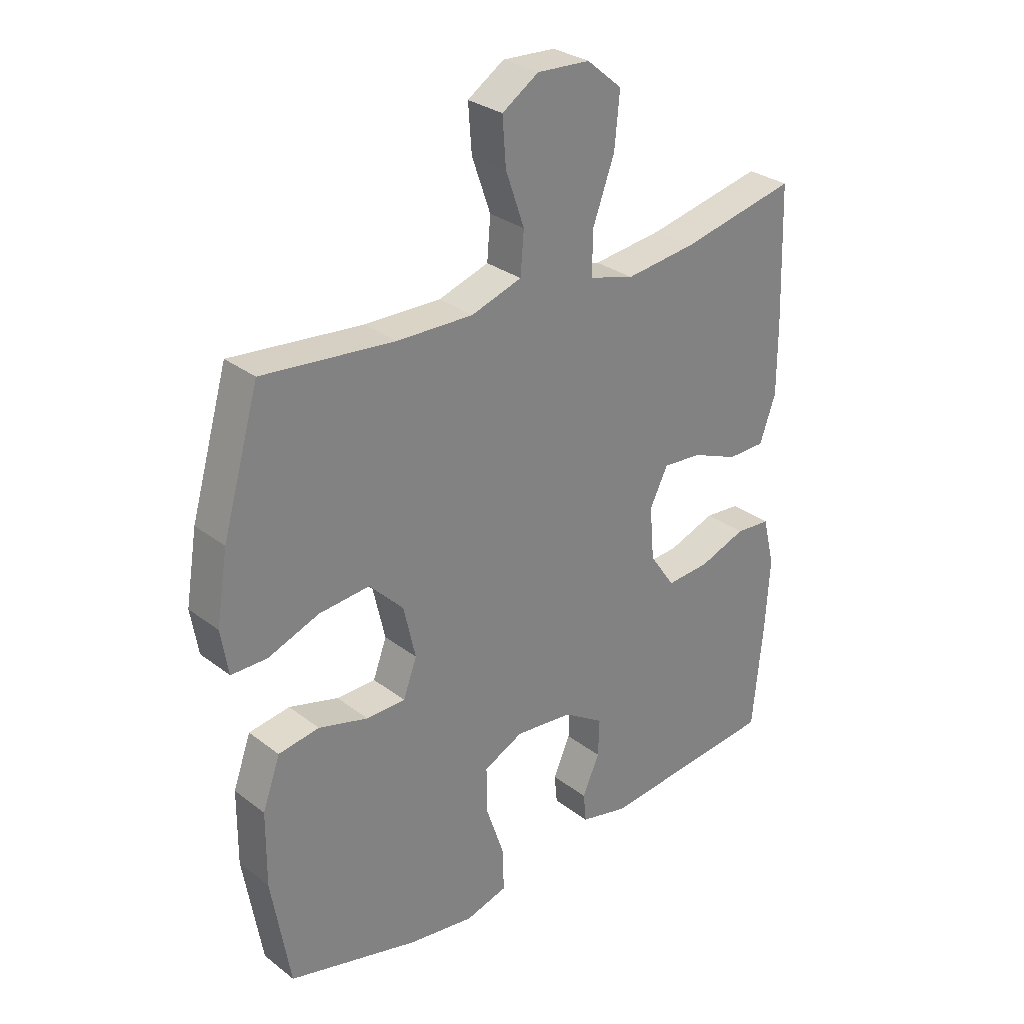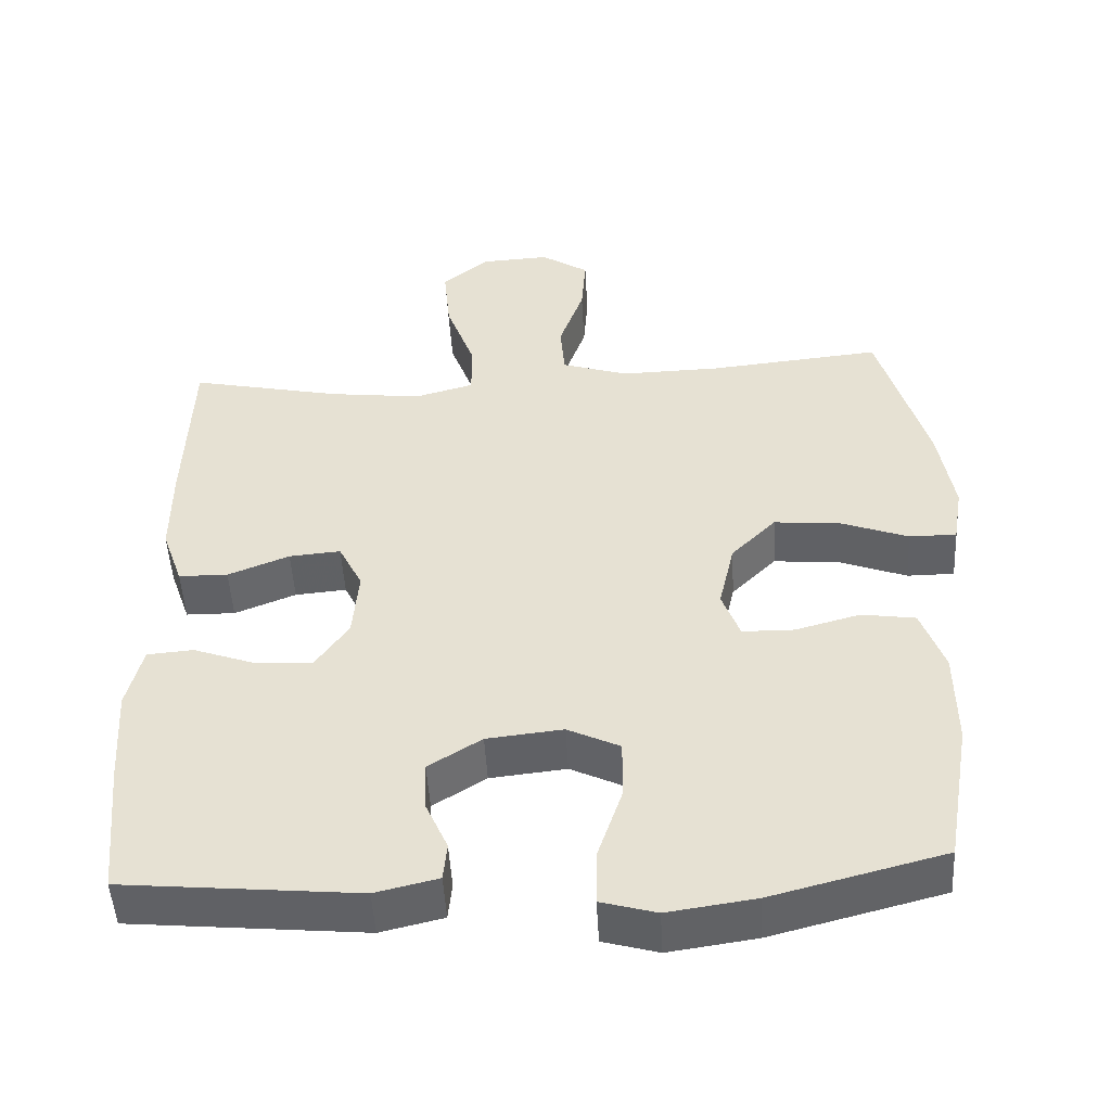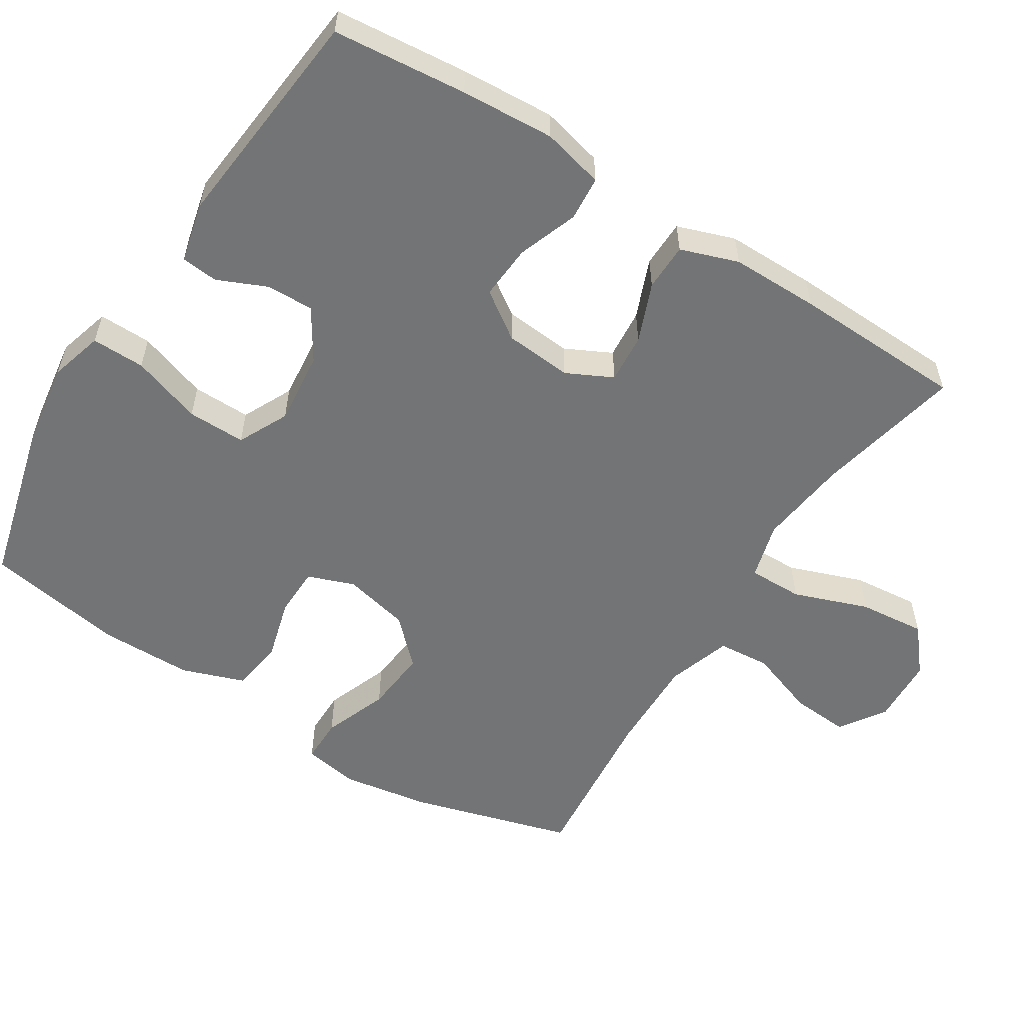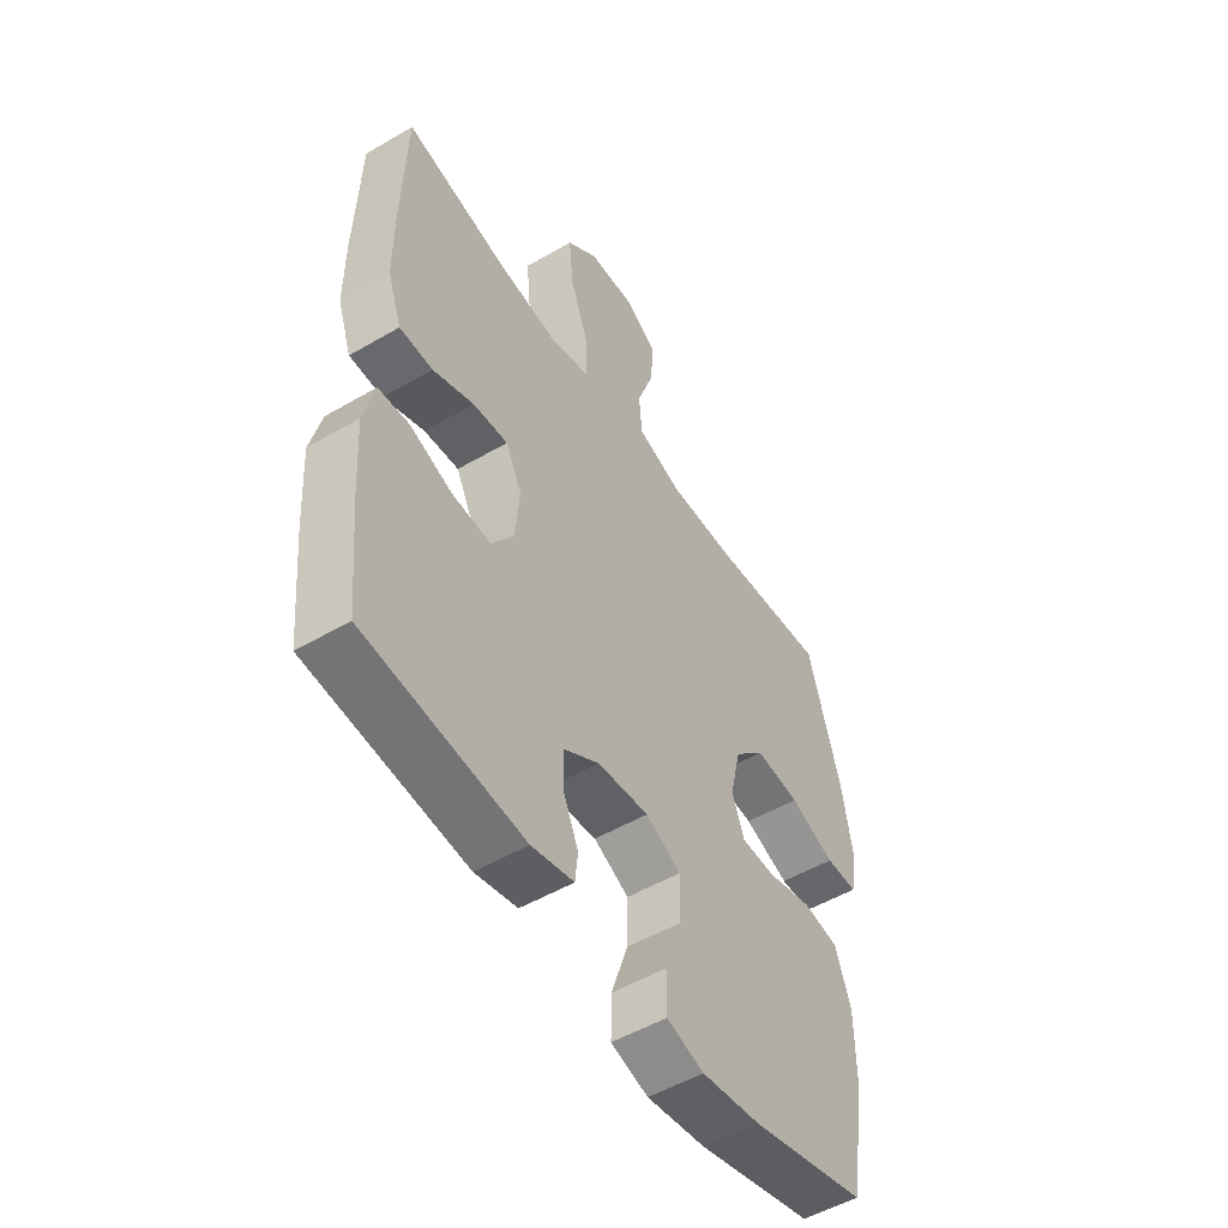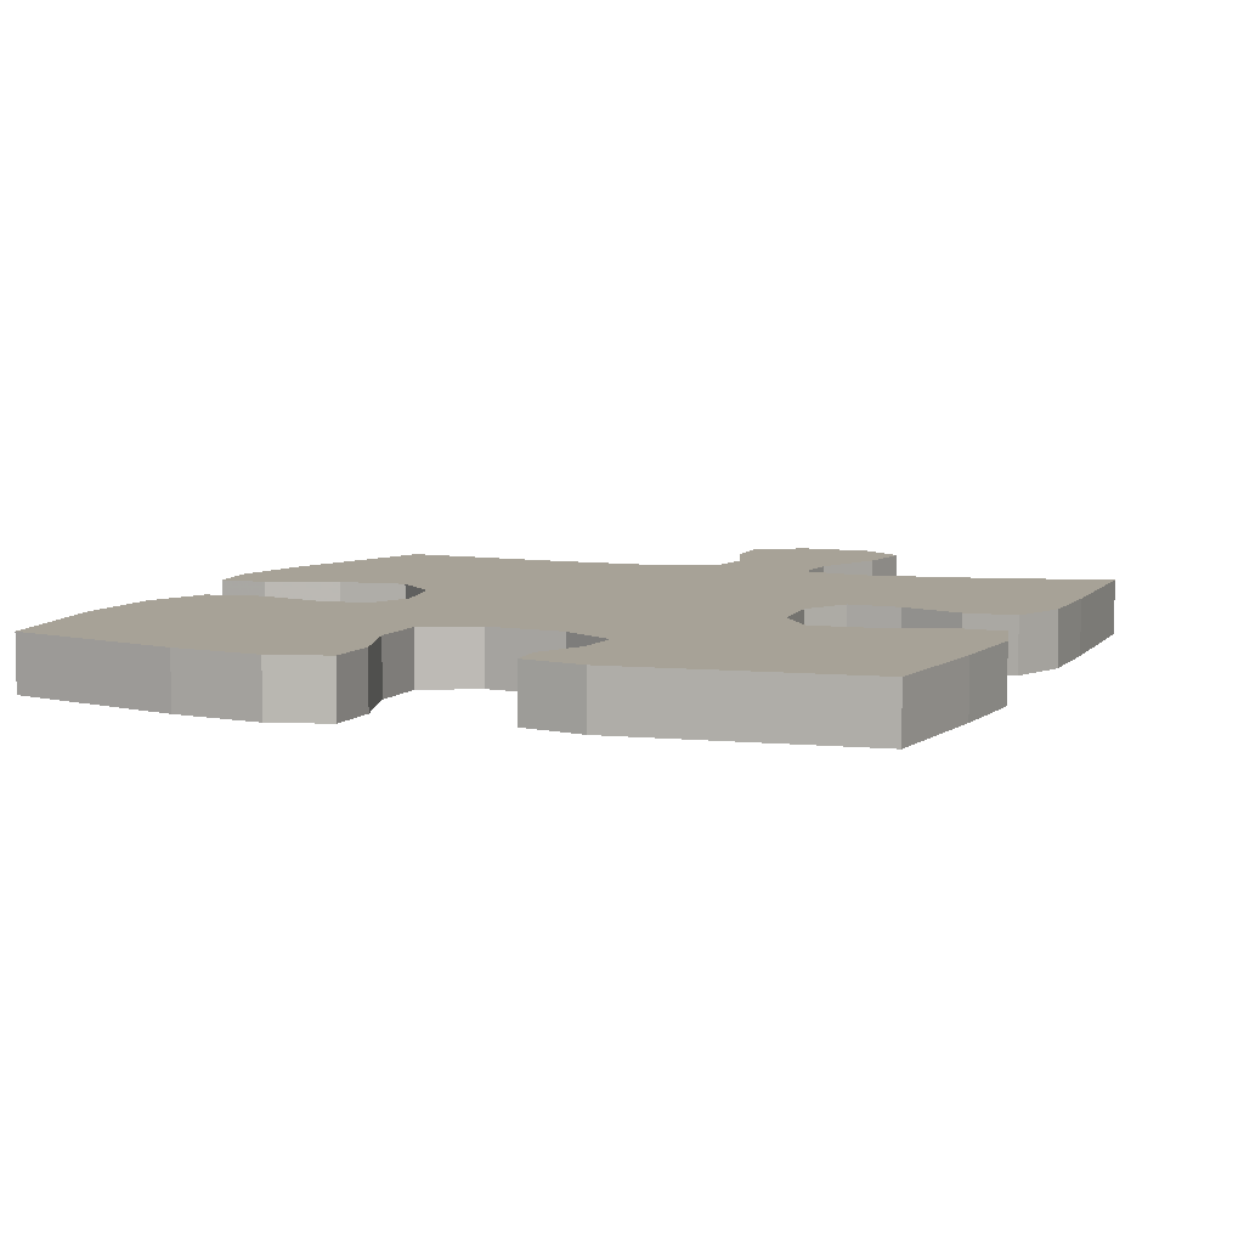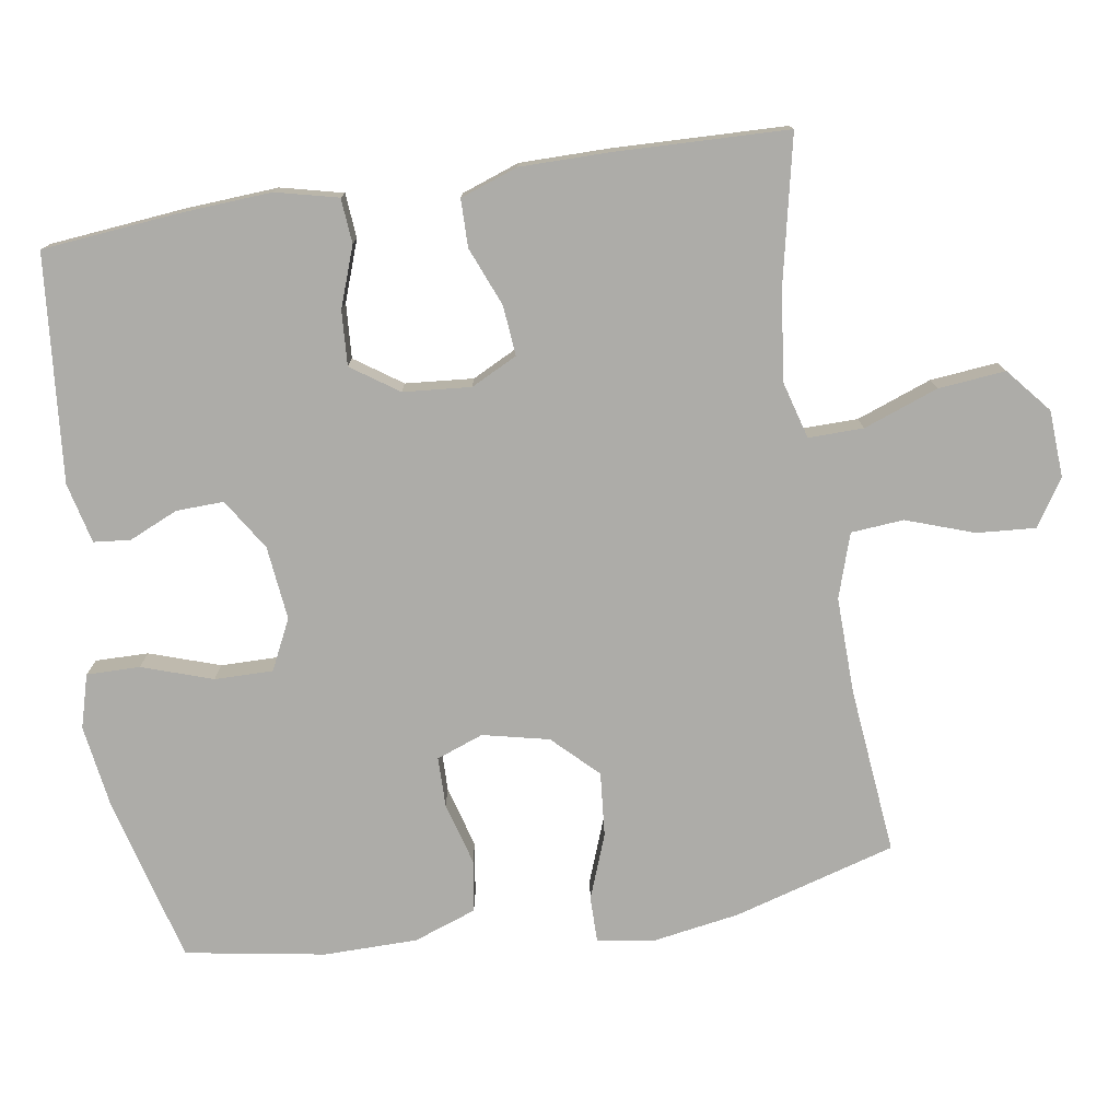
<metadata>
{"format":"obj","ext":"obj","renderer":"f3d","projection":"perspective","resolution":1024,"background":"white","views":[{"elev":29.6,"azim":138.1,"up":"+Z"},{"elev":-49.6,"azim":3.2,"up":"+Z"},{"elev":-56.1,"azim":-122.4,"up":"+Y"},{"elev":-52.0,"azim":-57.8,"up":"+Z"},{"elev":6.6,"azim":-158.4,"up":"+Y"},{"elev":-76.6,"azim":-81.0,"up":"+Y"}]}
</metadata>
<code>
v 0.5 0.07 -0.5
v 0.27 0.07 -0.56
v 0.153 0.07 -0.577
v 0.079 0.07 -0.556
v 0.08 0.07 -0.482
v 0.113 0.07 -0.384
v 0.114 0.07 -0.303
v 0.044 0.07 -0.269
v -0.058 0.07 -0.28
v -0.129 0.07 -0.325
v -0.127 0.07 -0.391
v -0.097 0.07 -0.459
v -0.102 0.07 -0.51
v -0.186 0.07 -0.53
v -0.5 0.07 -0.5
v -0.518 0.07 -0.314
v -0.526 0.07 -0.184
v -0.505 0.07 -0.098
v -0.443 0.07 -0.093
v -0.36 0.07 -0.123
v -0.284 0.07 -0.128
v -0.239 0.07 -0.063
v -0.231 0.07 0.031
v -0.263 0.07 0.095
v -0.332 0.07 0.089
v -0.414 0.07 0.056
v -0.48 0.07 0.057
v -0.508 0.07 0.137
v -0.508 0.07 0.26
v -0.5 0.07 0.5
v -0.296 0.07 0.456
v -0.172 0.07 0.441
v -0.093 0.07 0.463
v -0.094 0.07 0.539
v -0.132 0.07 0.643
v -0.141 0.07 0.736
v -0.079 0.07 0.788
v 0.014 0.07 0.793
v 0.078 0.07 0.751
v 0.072 0.07 0.67
v 0.039 0.07 0.576
v 0.045 0.07 0.503
v 0.134 0.07 0.474
v 0.268 0.07 0.477
v 0.5 0.07 0.5
v 0.565 0.07 0.275
v 0.585 0.07 0.153
v 0.572 0.07 0.075
v 0.509 0.07 0.075
v 0.419 0.07 0.109
v 0.33 0.07 0.117
v 0.27 0.07 0.056
v 0.249 0.07 -0.036
v 0.273 0.07 -0.101
v 0.342 0.07 -0.102
v 0.429 0.07 -0.078
v 0.501 0.07 -0.089
v 0.532 0.07 -0.176
v 0.533 0.07 -0.306
v 0.5 0 -0.5
v 0.27 0 -0.56
v 0.153 0 -0.577
v 0.079 0 -0.556
v 0.08 0 -0.482
v 0.113 0 -0.384
v 0.114 0 -0.303
v 0.044 0 -0.269
v -0.058 0 -0.28
v -0.129 0 -0.325
v -0.127 0 -0.391
v -0.097 0 -0.459
v -0.102 0 -0.51
v -0.186 0 -0.53
v -0.5 0 -0.5
v -0.518 0 -0.314
v -0.526 0 -0.184
v -0.505 0 -0.098
v -0.443 0 -0.093
v -0.36 0 -0.123
v -0.284 0 -0.128
v -0.239 0 -0.063
v -0.231 0 0.031
v -0.263 0 0.095
v -0.332 0 0.089
v -0.414 0 0.056
v -0.48 0 0.057
v -0.508 0 0.137
v -0.508 0 0.26
v -0.5 0 0.5
v -0.296 0 0.456
v -0.172 0 0.441
v -0.093 0 0.463
v -0.094 0 0.539
v -0.132 0 0.643
v -0.141 0 0.736
v -0.079 0 0.788
v 0.014 0 0.793
v 0.078 0 0.751
v 0.072 0 0.67
v 0.039 0 0.576
v 0.045 0 0.503
v 0.134 0 0.474
v 0.268 0 0.477
v 0.5 0 0.5
v 0.565 0 0.275
v 0.585 0 0.153
v 0.572 0 0.075
v 0.509 0 0.075
v 0.419 0 0.109
v 0.33 0 0.117
v 0.27 0 0.056
v 0.249 0 -0.036
v 0.273 0 -0.101
v 0.342 0 -0.102
v 0.429 0 -0.078
v 0.501 0 -0.089
v 0.532 0 -0.176
v 0.533 0 -0.306
f 4 5 6
f 3 4 6
f 2 3 6
f 1 2 6
f 59 1 6
f 58 59 6
f 57 58 6
f 56 57 6
f 55 56 6
f 54 55 6 7
f 53 54 7 8
f 52 53 8 9
f 48 49 50
f 47 48 50
f 46 47 50
f 45 46 50
f 44 45 50
f 43 44 50 51
f 42 43 51 52
f 39 40 41
f 38 39 41
f 37 38 41
f 36 37 41
f 35 36 41
f 34 35 41
f 33 34 41 42
f 29 30 31
f 28 29 31
f 27 28 31
f 26 27 31
f 25 26 31
f 24 25 31 32
f 23 24 32 33
f 18 19 20
f 17 18 20
f 16 17 20
f 15 16 20
f 14 15 20
f 13 14 20
f 12 13 20
f 11 12 20
f 10 11 20 21
f 52 9 10
f 42 52 10
f 33 42 10
f 23 33 10
f 22 23 10
f 10 21 22
f 65 64 63
f 65 63 62
f 65 62 61
f 65 61 60
f 65 60 118
f 65 118 117
f 65 117 116
f 65 116 115
f 65 115 114
f 66 65 114 113
f 67 66 113 112
f 68 67 112 111
f 109 108 107
f 109 107 106
f 109 106 105
f 109 105 104
f 109 104 103
f 110 109 103 102
f 111 110 102 101
f 100 99 98
f 100 98 97
f 100 97 96
f 100 96 95
f 100 95 94
f 100 94 93
f 101 100 93 92
f 90 89 88
f 90 88 87
f 90 87 86
f 90 86 85
f 90 85 84
f 91 90 84 83
f 92 91 83 82
f 79 78 77
f 79 77 76
f 79 76 75
f 79 75 74
f 79 74 73
f 79 73 72
f 79 72 71
f 79 71 70
f 80 79 70 69
f 69 68 111
f 69 111 101
f 69 101 92
f 69 92 82
f 69 82 81
f 81 80 69
f 1 60 61 2
f 2 61 62 3
f 3 62 63 4
f 4 63 64 5
f 5 64 65 6
f 6 65 66 7
f 7 66 67 8
f 8 67 68 9
f 9 68 69 10
f 10 69 70 11
f 11 70 71 12
f 12 71 72 13
f 13 72 73 14
f 14 73 74 15
f 15 74 75 16
f 16 75 76 17
f 17 76 77 18
f 18 77 78 19
f 19 78 79 20
f 20 79 80 21
f 21 80 81 22
f 22 81 82 23
f 23 82 83 24
f 24 83 84 25
f 25 84 85 26
f 26 85 86 27
f 27 86 87 28
f 28 87 88 29
f 29 88 89 30
f 30 89 90 31
f 31 90 91 32
f 32 91 92 33
f 33 92 93 34
f 34 93 94 35
f 35 94 95 36
f 36 95 96 37
f 37 96 97 38
f 38 97 98 39
f 39 98 99 40
f 40 99 100 41
f 41 100 101 42
f 42 101 102 43
f 43 102 103 44
f 44 103 104 45
f 45 104 105 46
f 46 105 106 47
f 47 106 107 48
f 48 107 108 49
f 49 108 109 50
f 50 109 110 51
f 51 110 111 52
f 52 111 112 53
f 53 112 113 54
f 54 113 114 55
f 55 114 115 56
f 56 115 116 57
f 57 116 117 58
f 58 117 118 59
f 59 118 60 1

</code>
